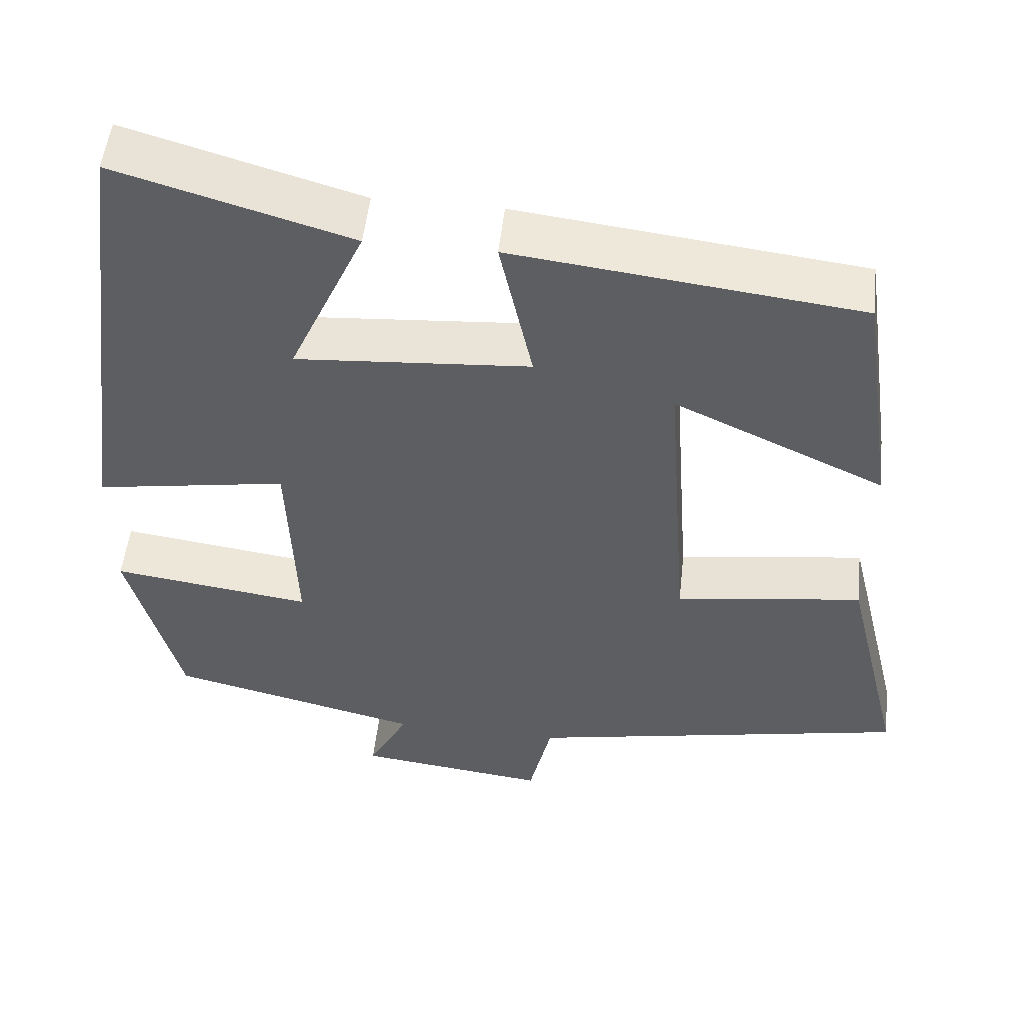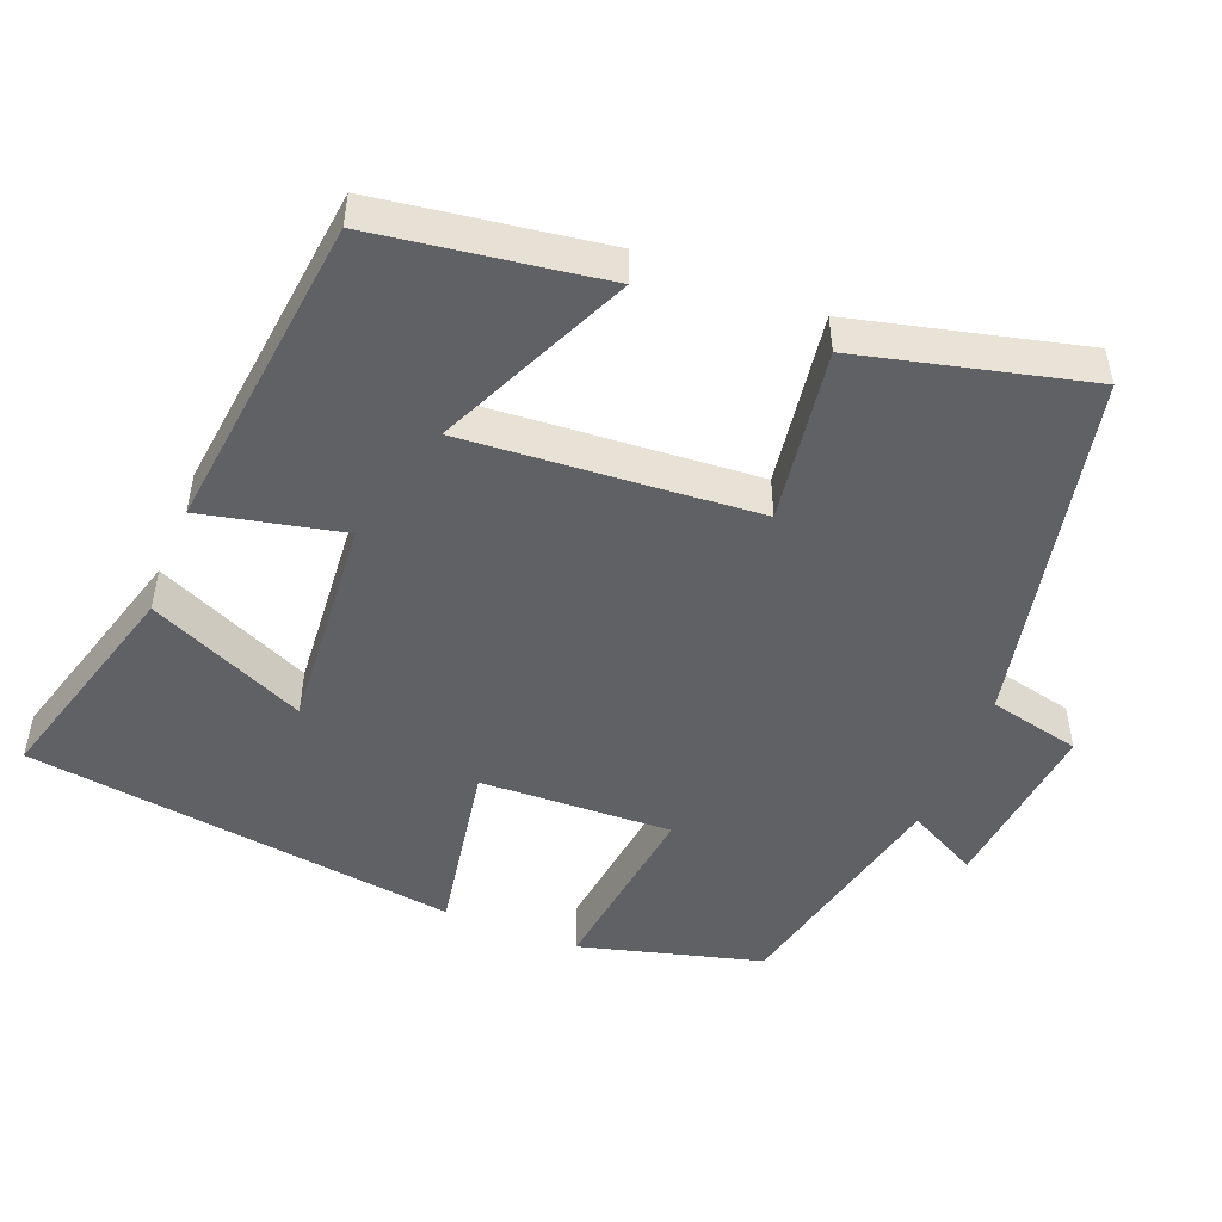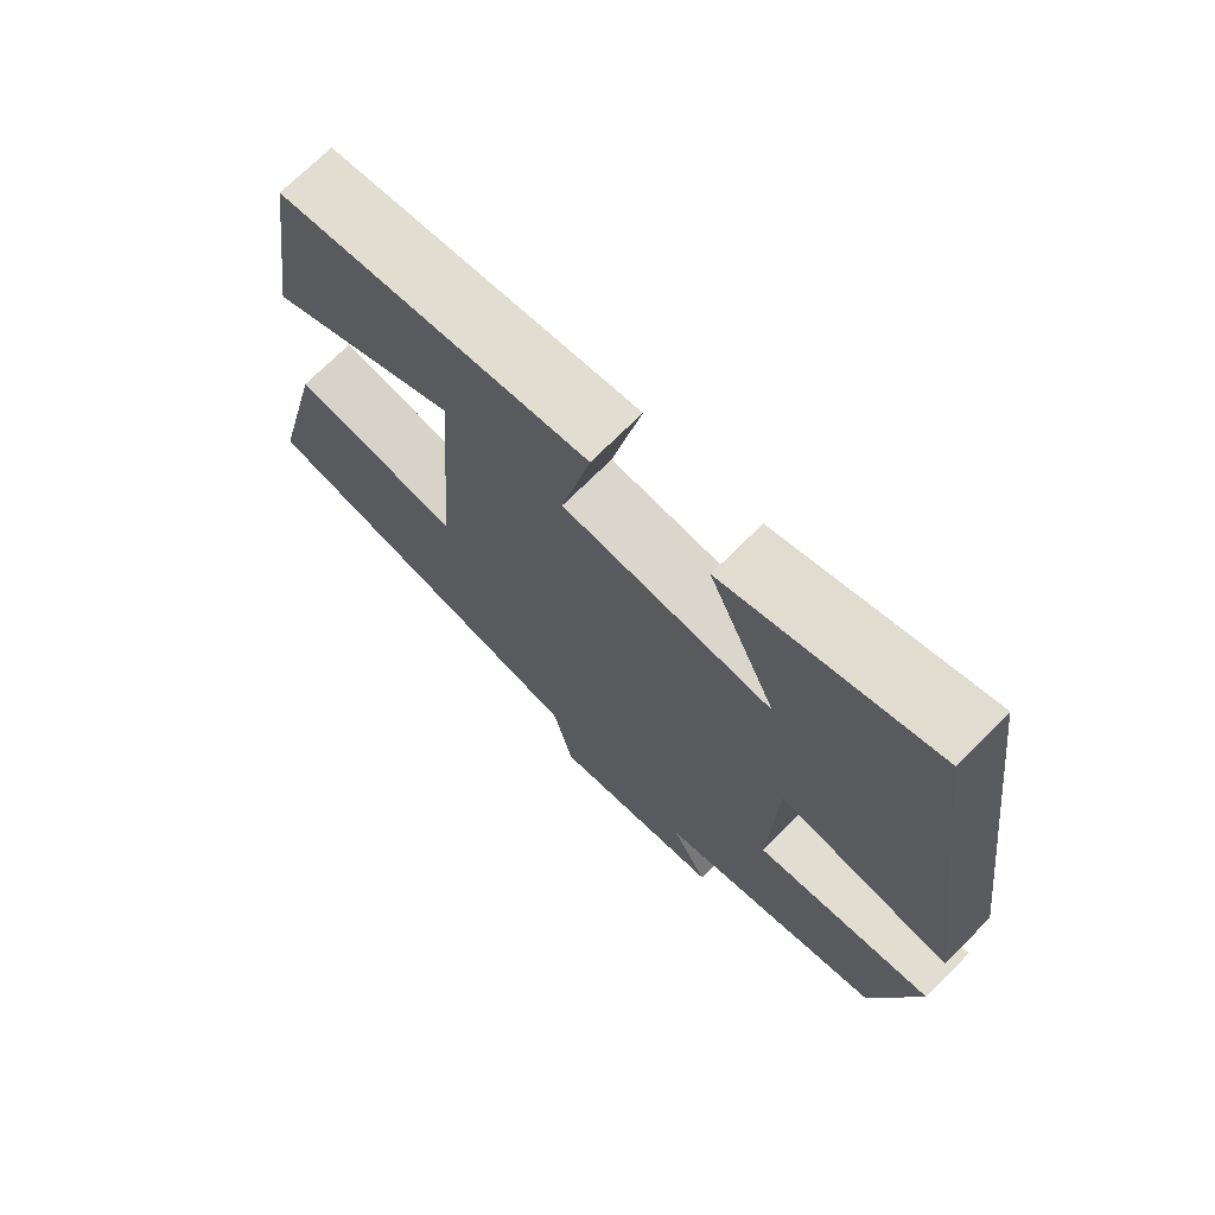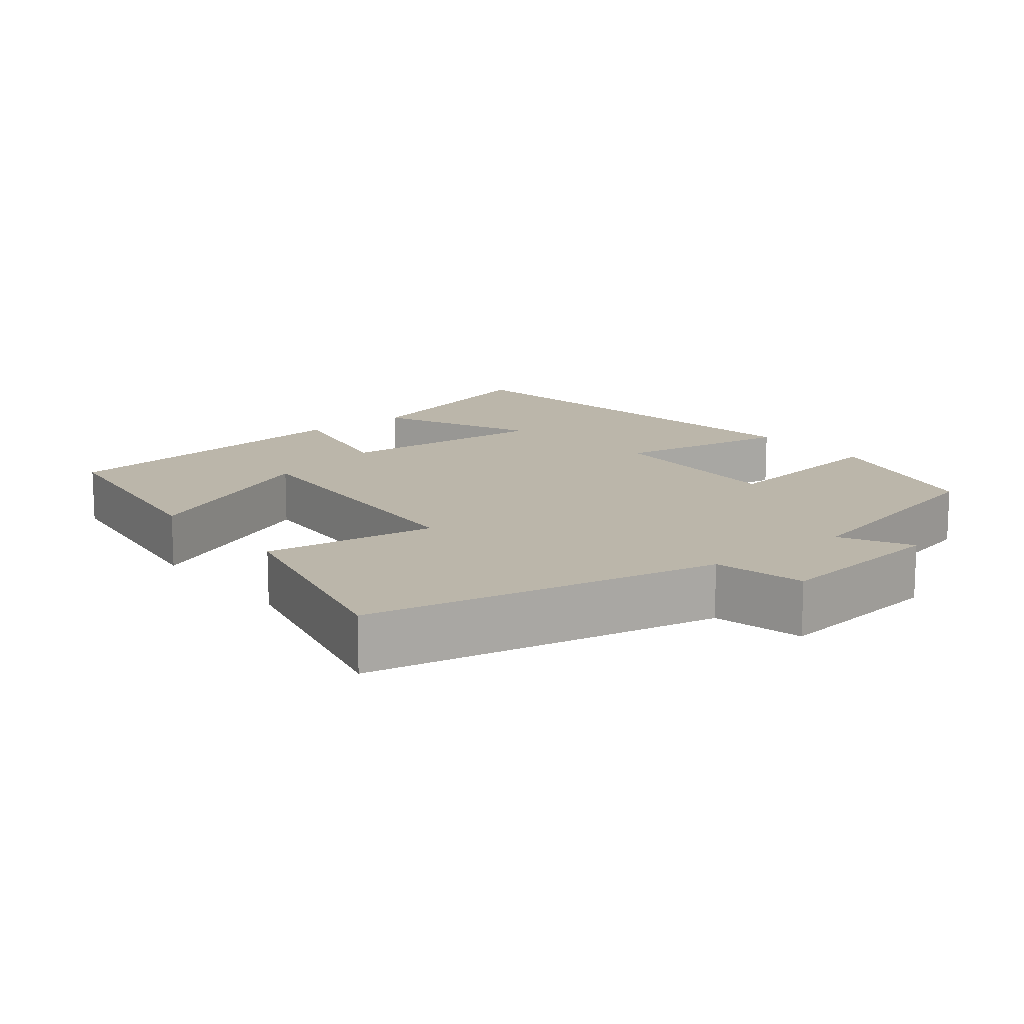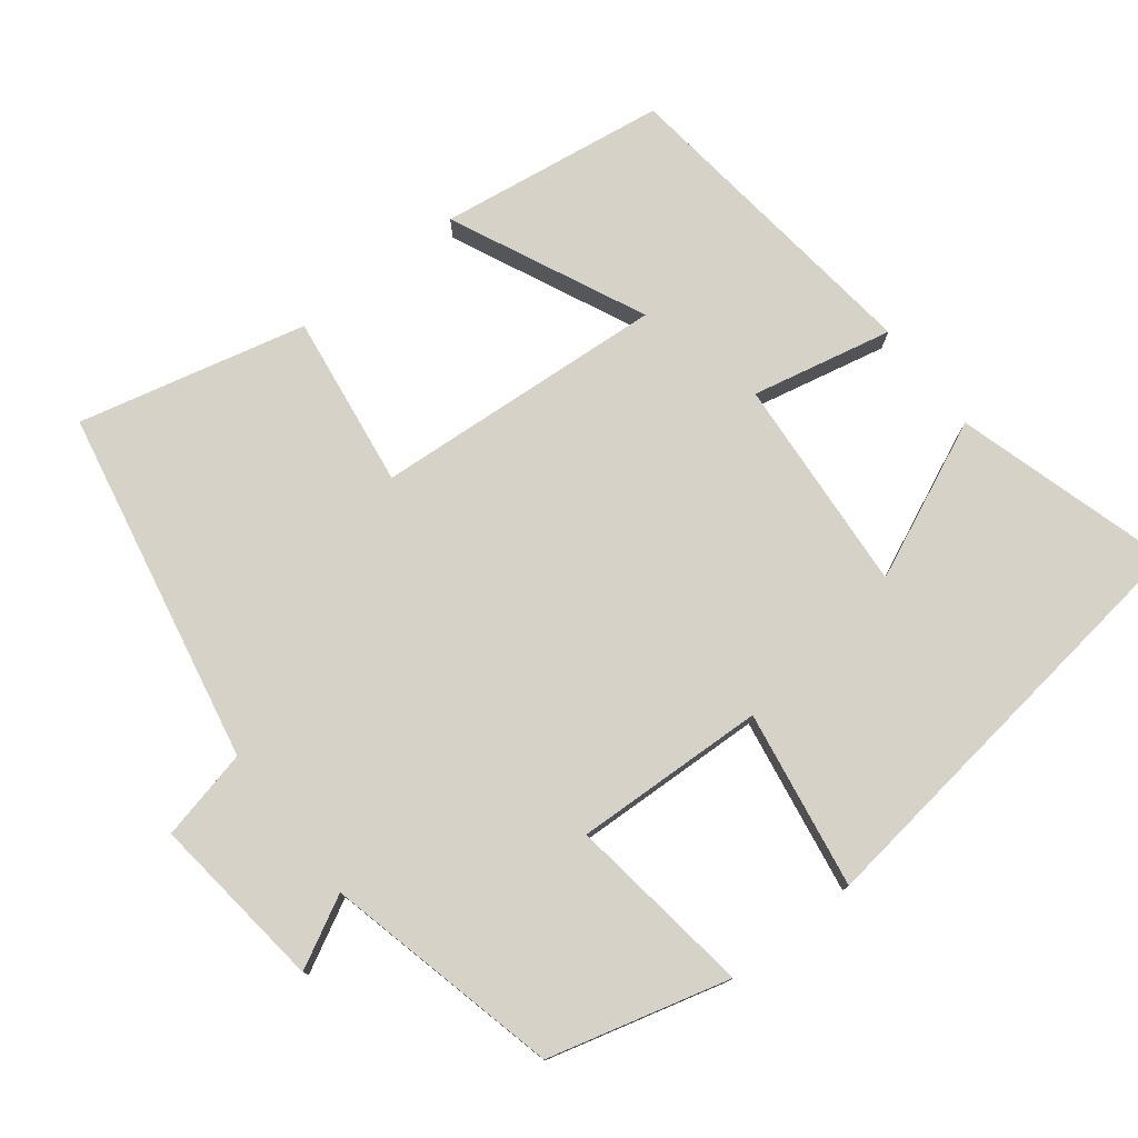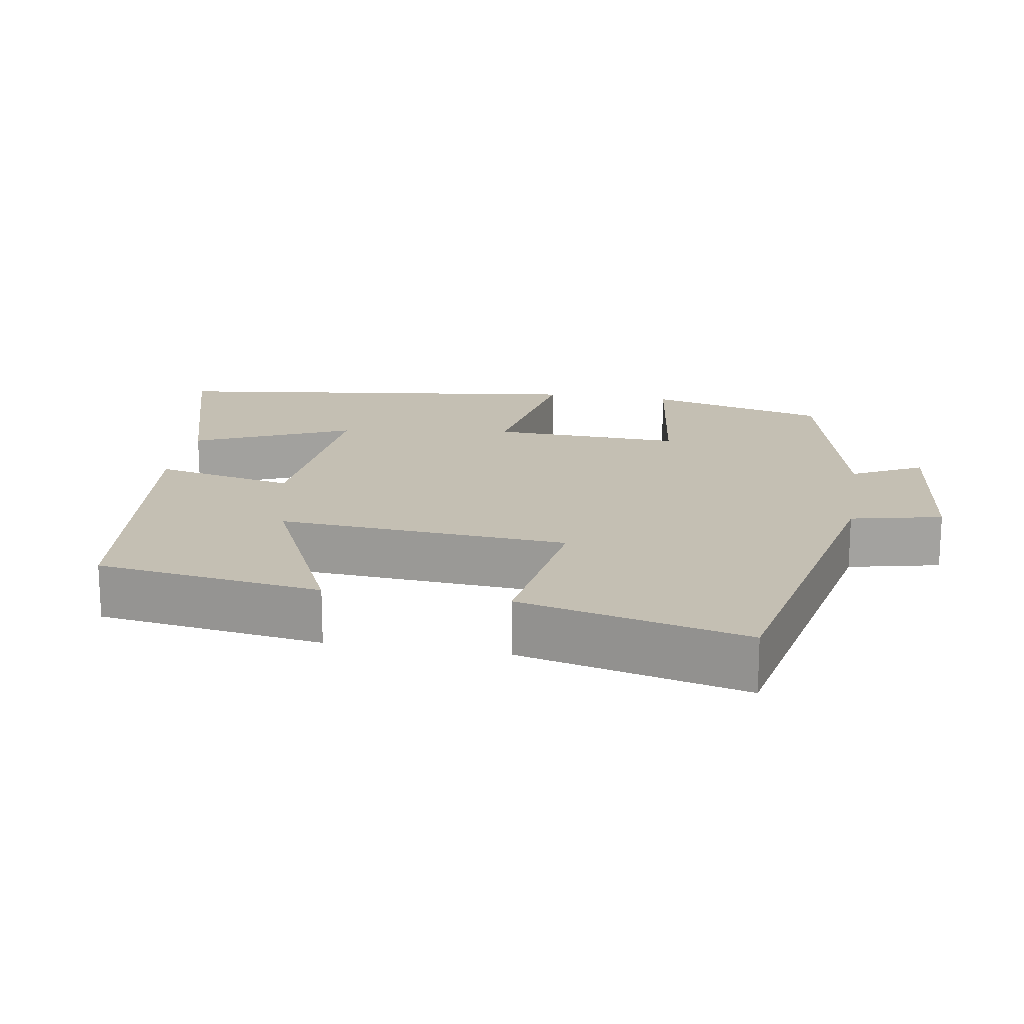
<metadata>
{"format":"obj","ext":"obj","renderer":"f3d","projection":"perspective","resolution":1024,"background":"white","views":[{"elev":51.8,"azim":6.3,"up":"+Z"},{"elev":-49.4,"azim":68.5,"up":"+Y"},{"elev":71.3,"azim":-135.1,"up":"+Z"},{"elev":13.9,"azim":141.2,"up":"+Y"},{"elev":77.5,"azim":-127.9,"up":"+Y"},{"elev":17.7,"azim":99.6,"up":"+Y"}]}
</metadata>
<code>
v 0.574 0.07 -0.404
v 0.097 0.07 -0.5
v 0.069 0.07 -0.623
v -0.169 0.07 -0.595
v -0.119 0.07 -0.5
v -0.435 0.07 -0.425
v -0.5 0.07 -0.181
v -0.25 0.07 -0.215
v -0.26 0.07 0.043
v -0.5 0.07 0.003
v -0.423 0.07 0.585
v -0.131 0.07 0.5
v -0.226 0.07 0.288
v 0.066 0.07 0.31
v 0.025 0.07 0.5
v 0.456 0.07 0.449
v 0.5 0.07 0.143
v 0.238 0.07 0.264
v 0.266 0.07 -0.13
v 0.5 0.07 -0.097
v 0.574 0 -0.404
v 0.097 0 -0.5
v 0.069 0 -0.623
v -0.169 0 -0.595
v -0.119 0 -0.5
v -0.435 0 -0.425
v -0.5 0 -0.181
v -0.25 0 -0.215
v -0.26 0 0.043
v -0.5 0 0.003
v -0.423 0 0.585
v -0.131 0 0.5
v -0.226 0 0.288
v 0.066 0 0.31
v 0.025 0 0.5
v 0.456 0 0.449
v 0.5 0 0.143
v 0.238 0 0.264
v 0.266 0 -0.13
v 0.5 0 -0.097
f 19 20 1 2
f 18 19 2
f 15 16 17 18
f 14 15 18
f 13 14 18 2
f 10 11 12 13
f 9 10 13
f 8 9 13 2
f 5 6 7 8
f 5 8 2 3
f 3 4 5
f 22 21 40 39
f 22 39 38
f 38 37 36 35
f 38 35 34
f 22 38 34 33
f 33 32 31 30
f 33 30 29
f 22 33 29 28
f 28 27 26 25
f 23 22 28 25
f 25 24 23
f 1 21 22 2
f 2 22 23 3
f 3 23 24 4
f 4 24 25 5
f 5 25 26 6
f 6 26 27 7
f 7 27 28 8
f 8 28 29 9
f 9 29 30 10
f 10 30 31 11
f 11 31 32 12
f 12 32 33 13
f 13 33 34 14
f 14 34 35 15
f 15 35 36 16
f 16 36 37 17
f 17 37 38 18
f 18 38 39 19
f 19 39 40 20
f 20 40 21 1

</code>
